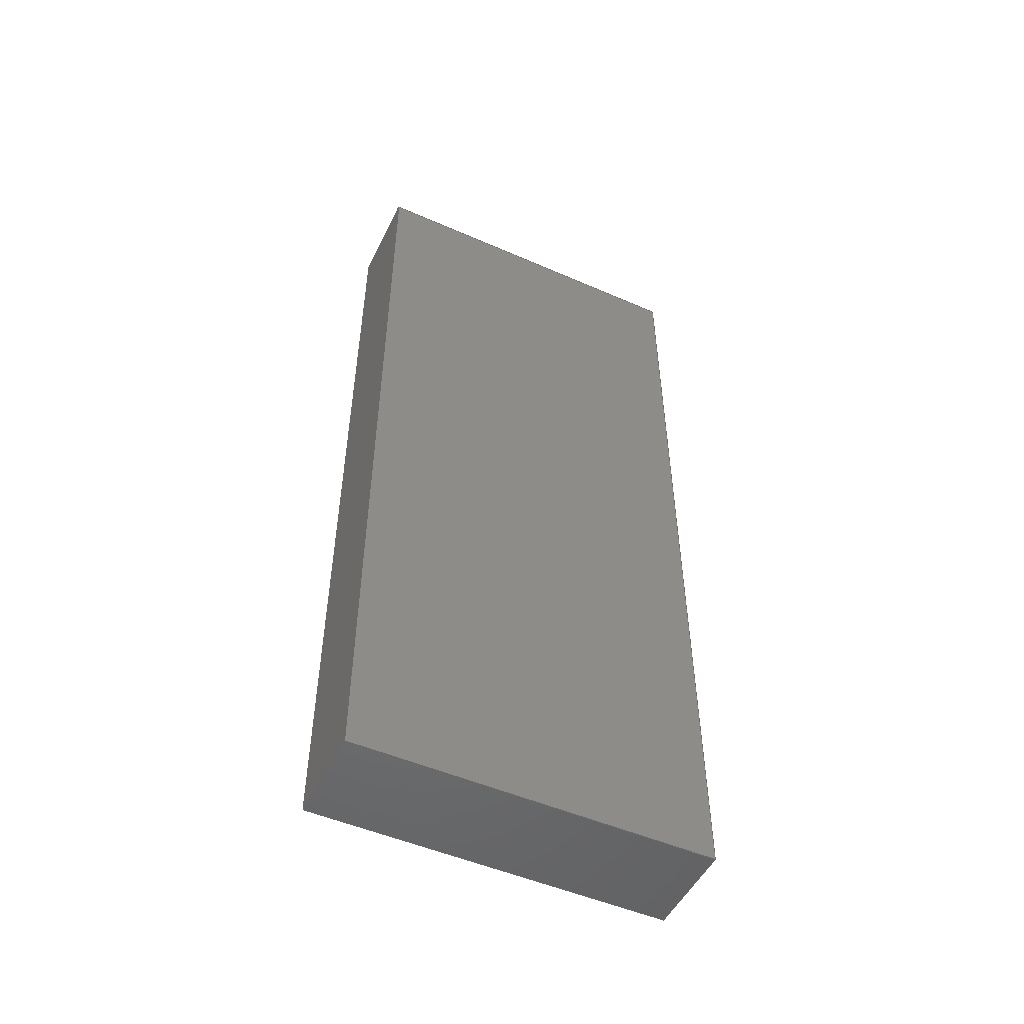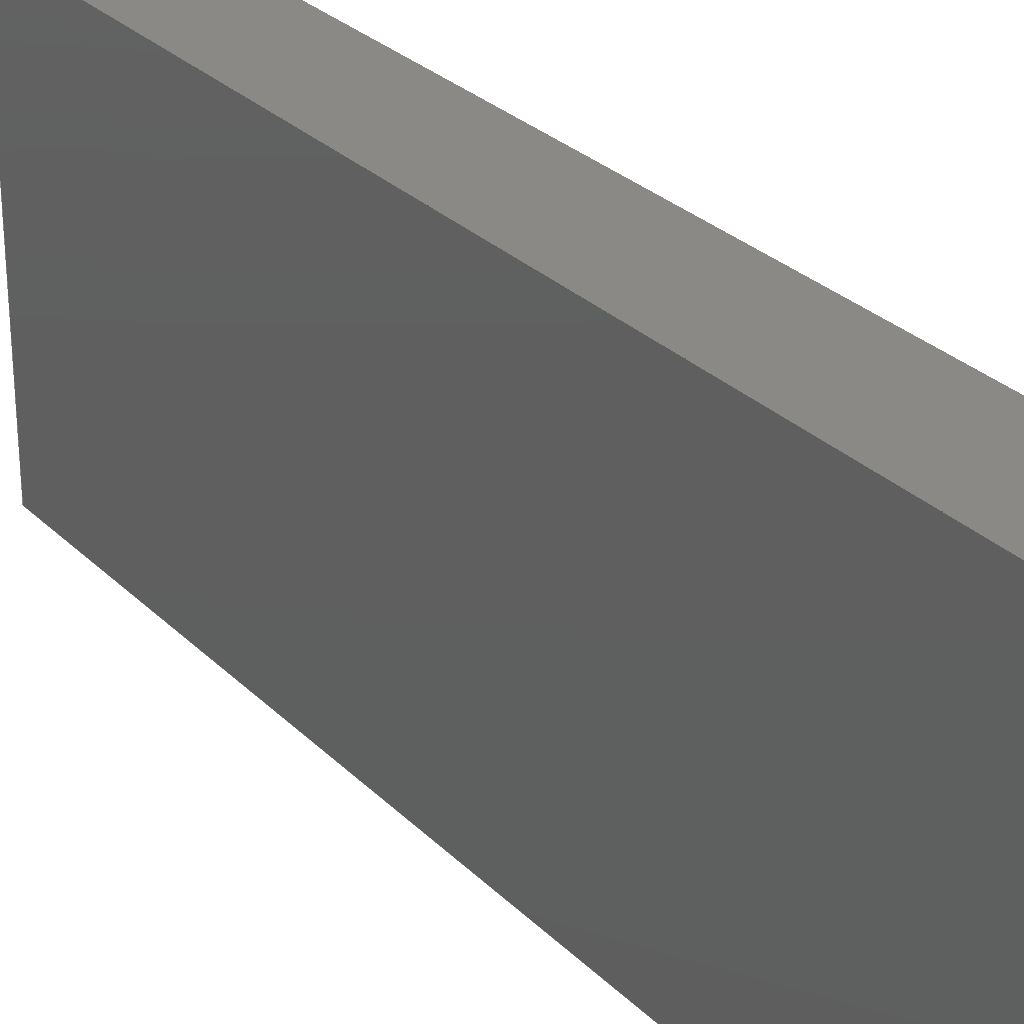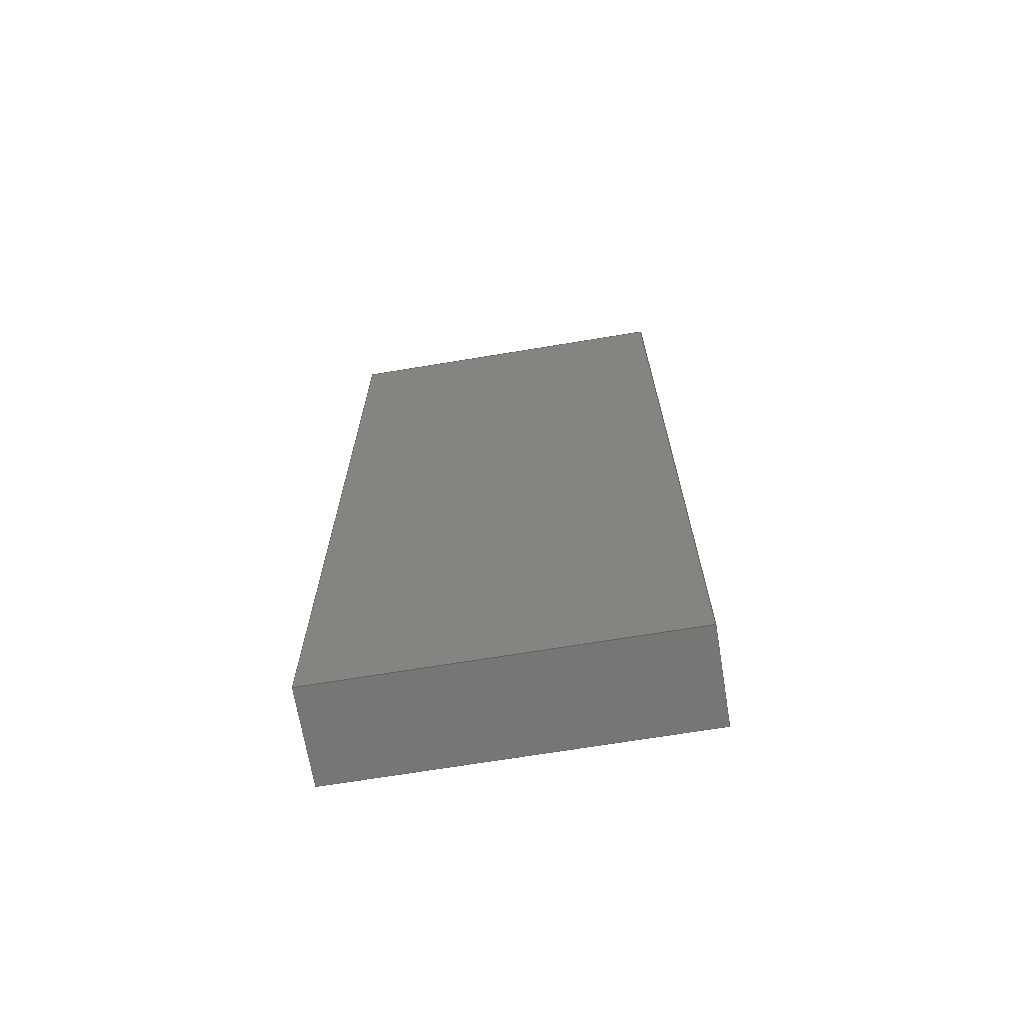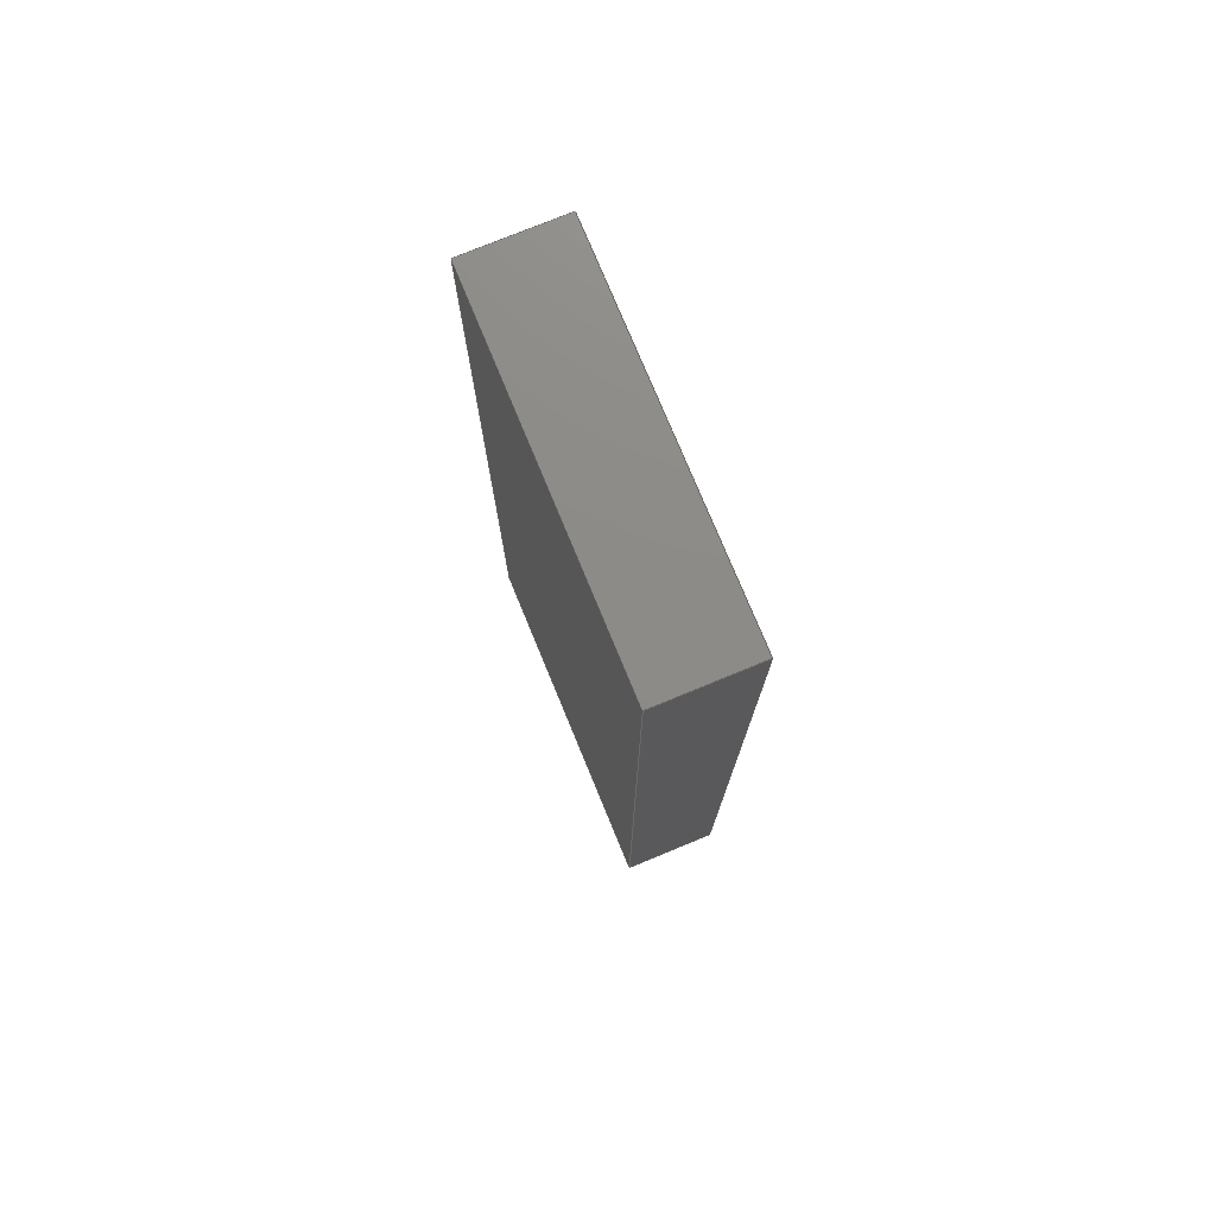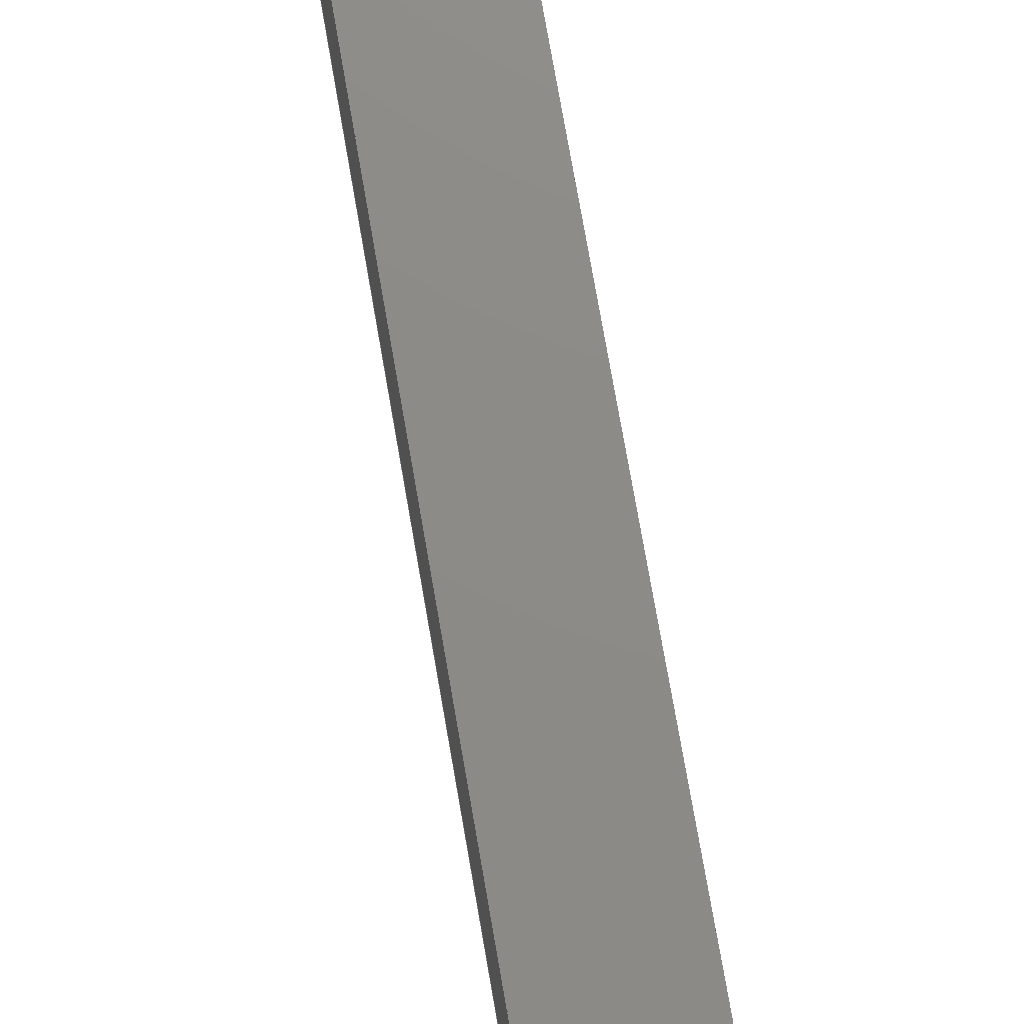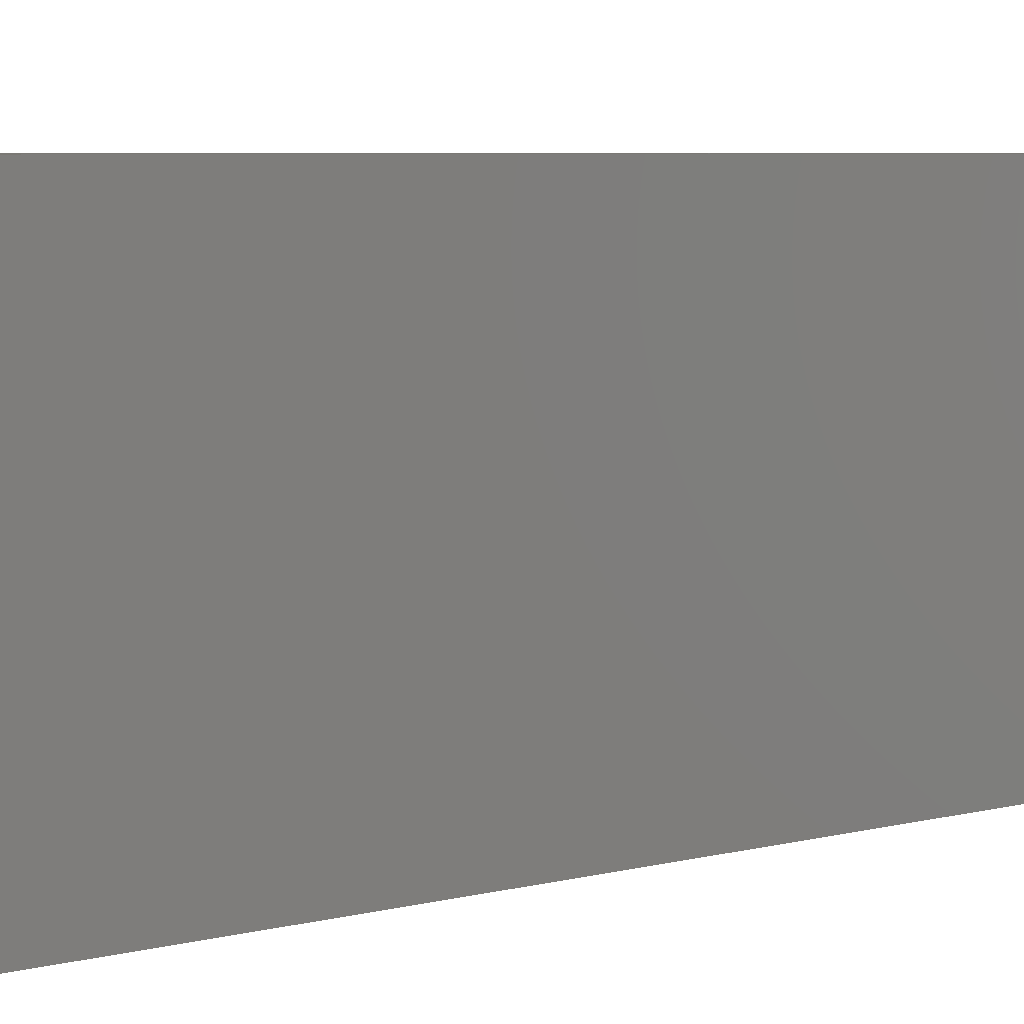
<metadata>
{"format":"iges","ext":"igs","renderer":"f3d","projection":"perspective","resolution":1024,"background":"white","views":[{"elev":-50.7,"azim":64.5,"up":"+Y"},{"elev":28.1,"azim":145.4,"up":"+Z"},{"elev":-68.6,"azim":-80.6,"up":"+Y"},{"elev":76.1,"azim":157.6,"up":"+Y"},{"elev":76.3,"azim":170.1,"up":"+Z"},{"elev":5.5,"azim":-130.3,"up":"+Z"}]}
</metadata>
<code>

,,16HLOLIN D32 PRO v3,16HLOLIN D32 PRO v3,7Hunknown,7Hunknown,32,38,7,
99,15,,1,2,2HMM,1,0.08,15H2.025e+07,0.01,1e+04,7Hunknown,7Hunkno
wn,11,0,15H2.02e+07;
     408       1                                       3        00000001
     408       0               1       0                               0
     124       2                                                00000000
     124                       4       0                               0
     308       6                                                00010200
     308       0               1       0                               0
     186       7                                                00010000
     186            -147       1       0                               0
     186       8                                                00000000
     186            -147       1       0                               0
     514       9                                                00010000
     514                       1       1                               0
     514      10                                                00010000
     514                       1       1                               0
     510      11                                                00010000
     510            -147       1       1                               0
     510      12                                                00010000
     510            -147       1       1                               0
     510      13                                                00010000
     510            -147       1       1                               0
     510      14                                                00010000
     510            -147       1       1                               0
     510      15                                                00010000
     510            -147       1       1                               0
     510      16                                                00010000
     510            -147       1       1                               0
     510      17                                                00010000
     510            -147       1       1                               0
     510      18                                                00010000
     510            -147       1       1                               0
     510      19                                                00010000
     510            -147       1       1                               0
     510      20                                                00010000
     510            -147       1       1                               0
     510      21                                                00010000
     510            -147       1       1                               0
     510      22                                                00010000
     510            -147       1       1                               0
     508      23                                                00010000
     508                       1       1                               0
     508      24                                                00010000
     508                       1       1                               0
     508      25                                                00010000
     508                       1       1                               0
     508      26                                                00010000
     508                       1       1                               0
     508      27                                                00010000
     508                       1       1                               0
     508      28                                                00010000
     508                       1       1                               0
     508      29                                                00010000
     508                       1       1                               0
     508      30                                                00010000
     508                       1       1                               0
     508      31                                                00010000
     508                       1       1                               0
     508      32                                                00010000
     508                       1       1                               0
     508      33                                                00010000
     508                       1       1                               0
     508      34                                                00010000
     508                       1       1                               0
     126      35                                                00010000
     126       0               2       0                               0
     126      37                                                00010000
     126       0               2       0                               0
     126      39                                                00010000
     126       0               2       0                               0
     126      41                                                00010000
     126       0               2       0                               0
     126      43                                                00010000
     126       0               2       0                               0
     126      45                                                00010000
     126       0               2       0                               0
     126      47                                                00010000
     126       0               2       0                               0
     126      49                                                00010000
     126       0               2       0                               0
     126      51                                                00010000
     126       0               2       0                               0
     126      53                                                00010000
     126       0               2       0                               0
     126      55                                                00010000
     126       0               2       0                               0
     126      57                                                00010000
     126       0               2       0                               0
     126      59                                                00010000
     126       0               2       0                               0
     126      61                                                00010000
     126       0               2       0                               0
     126      63                                                00010000
     126       0               2       0                               0
     126      65                                                00010000
     126       0               2       0                               0
     126      67                                                00010000
     126       0               2       0                               0
     126      69                                                00010000
     126       0               2       0                               0
     126      71                                                00010000
     126       0               2       0                               0
     126      73                                                00010000
     126       0               2       0                               0
     126      75                                                00010000
     126       0               2       0                               0
     126      77                                                00010000
     126       0               2       0                               0
     126      79                                                00010000
     126       0               2       0                               0
     126      81                                                00010000
     126       0               2       0                               0
     128      83                                                00010000
     128       0    -147       3       0                               0
     128      86                                                00010000
     128       0    -147       4       0                               0
     128      90                                                00010000
     128       0    -147       4       0                               0
     128      94                                                00010000
     128       0    -147       3       0                               0
     128      97                                                00010000
     128       0    -147       4       0                               0
     128     101                                                00010000
     128       0    -147       4       0                               0
     128     105                                                00010000
     128       0    -147       3       0                               0
     128     108                                                00010000
     128       0    -147       4       0                               0
     128     112                                                00010000
     128       0    -147       4       0                               0
     128     116                                                00010000
     128       0    -147       3       0                               0
     128     119                                                00010000
     128       0    -147       5       0                               0
     128     124                                                00010000
     128       0    -147       5       0                               0
     502     129                                                00010000
     502                       2       1                               0
     502     131                                                00010000
     502                       2       1                               0
     504     133                                                00010001
     504                       3       1                               0
     504     136                                                00010001
     504                       4       1                               0
     406     140                                                00000000
     406                       1      15                               0
     406     141                                                00000000
     406                       1      15                               0
     314     142                                                00000200
     314                       2       0                               0
408,5,0,0,0,1,0,1,145;                                             1
124,1,5.778D-33,-4.163D-17,2.6,                 3
4.163D-17,4.718D-16,1,-59,                     3
-3.852D-33,-1,4.718D-16,                        3
-9.7;                                                     3
308,0,16HMicro SD Card v2,1,7;                                         5
186,11,1,0,0,1,143;                                                    7
186,13,1,0,0,1,143;                                                    9
514,6,15,1,17,1,19,1,21,1,23,1,25,1;                                  11
514,6,27,1,29,1,31,1,33,1,35,1,37,1;                                  13
510,111,1,1,39;                                                       15
510,113,1,1,41;                                                       17
510,115,1,1,43;                                                       19
510,117,1,1,45;                                                       21
510,119,1,1,47;                                                       23
510,121,1,1,49;                                                       25
510,123,1,1,51;                                                       27
510,125,1,1,53;                                                       29
510,127,1,1,55;                                                       31
510,129,1,1,57;                                                       33
510,131,1,1,59;                                                       35
510,133,1,1,61;                                                       37
508,4,0,139,1,0,0,0,139,2,1,0,0,139,3,0,0,0,139,4,0,0;                39
508,4,0,139,5,0,0,0,139,4,1,0,0,139,6,0,0,0,139,7,0,0;                41
508,4,0,139,8,0,0,0,139,7,1,0,0,139,9,0,0,0,139,10,0,0;               43
508,4,0,139,11,0,0,0,139,10,1,0,0,139,12,0,0,0,139,2,0,0;             45
508,4,0,139,12,1,0,0,139,9,1,0,0,139,6,1,0,0,139,3,1,0;               47
508,4,0,139,11,1,0,0,139,1,1,0,0,139,5,1,0,0,139,8,1,0;               49
508,4,0,141,1,0,0,0,141,2,1,0,0,141,3,0,0,0,141,4,0,0;                51
508,4,0,141,5,0,0,0,141,4,1,0,0,141,6,0,0,0,141,7,0,0;                53
508,4,0,141,8,0,0,0,141,7,1,0,0,141,9,0,0,0,141,10,0,0;               55
508,4,0,141,11,0,0,0,141,10,1,0,0,141,12,0,0,0,141,2,0,0;             57
508,4,0,141,12,1,0,0,141,9,1,0,0,141,6,1,0,0,141,3,1,0;               59
508,4,0,141,11,1,0,0,141,1,1,0,0,141,5,1,0,0,141,8,1,0;               61
126,1,1,0,0,1,0,0,0,1.1,1.1,1,1,0,0,11,0,0,0,0,1.1,        63
0,0,0;                                                             63
126,1,1,0,0,1,0,0,0,0.1,0.1,1,1,0,0,11,1,0,11,0,0.1,       65
0,0,0;                                                             65
126,1,1,0,0,1,0,-1.1,-1.1,0,0,1,1,1,0,0,1,0,11,-1.1,        67
0,0,0,0;                                                          67
126,1,1,0,0,1,0,0,0,0.1,0.1,1,1,0,0,0,1,0,0,0,0.1,0,      69
0,0;                                                                69
126,1,1,0,0,1,0,0,0,1.5,1.5,1,1,0,0,0,0,-15,0,0,1.5,       71
0,0,0;                                                             71
126,1,1,0,0,1,0,-1.5,-1.5,0,0,1,1,1,-15,0,1,0,0,-1.5,       73
0,0,0,0;                                                          73
126,1,1,0,0,1,0,0,0,0.1,0.1,1,1,0,-15,0,1,-15,0,0,         75
0.1,0,0,0;                                                         75
126,1,1,0,0,1,0,0,0,1.1,1.1,1,1,0,-15,0,0,-15,11,0,        77
1.1,0,0,0;                                                         77
126,1,1,0,0,1,0,-1.1,-1.1,0,0,1,1,1,-15,11,1,-15,0,         79
-1.1,0,0,0,0;                                                     79
126,1,1,0,0,1,0,0,0,0.1,0.1,1,1,0,-15,11,1,-15,11,0,       81
0.1,0,0,0;                                                         81
126,1,1,0,0,1,0,0,0,1.5,1.5,1,1,0,-15,11,0,0,11,0,         83
1.5,0,0,0;                                                         83
126,1,1,0,0,1,0,-1.5,-1.5,0,0,1,1,1,0,11,1,-15,11,          85
-1.5,0,0,0,0;                                                     85
126,1,1,0,0,1,0,0,0,2.6,2.6,1,1,0,0,26,0,0,0,0,2.6,        87
0,0,0;                                                             87
126,1,1,0,0,1,0,0,0,0.7,0.7,1,1,0,0,26,7,0,26,0,0.7,       89
0,0,0;                                                             89
126,1,1,0,0,1,0,-2.6,-2.6,0,0,1,1,7,0,0,7,0,26,-2.6,        91
0,0,0,0;                                                          91
126,1,1,0,0,1,0,0,0,0.7,0.7,1,1,0,0,0,7,0,0,0,0.7,0,      93
0,0;                                                                93
126,1,1,0,0,1,0,0,0,6.55,6.55,1,1,0,0,0,0,-65.5,0,0,        95
6.55,0,0,0;                                                        95
126,1,1,0,0,1,0,-6.55,-6.55,0,0,1,1,7,-65.5,0,7,0,0,         97
-6.55,0,0,0,0;                                                    97
126,1,1,0,0,1,0,0,0,0.7,0.7,1,1,0,-65.5,0,7,-65.5,0,0,       99
0.7,0,0,0;                                                         99
126,1,1,0,0,1,0,0,0,2.6,2.6,1,1,0,-65.5,0,0,-65.5,26,0,     101
2.6,0,0,0;                                                        101
126,1,1,0,0,1,0,-2.6,-2.6,0,0,1,1,7,-65.5,26,7,-65.5,0,      103
-2.6,0,0,0,0;                                                    103
126,1,1,0,0,1,0,0,0,0.7,0.7,1,1,0,-65.5,26,7,-65.5,26,       105
0,0.7,0,0,0;                                                     105
126,1,1,0,0,1,0,0,0,6.55,6.55,1,1,0,-65.5,26,0,0,26,0,     107
6.55,0,0,0;                                                       107
126,1,1,0,0,1,0,-6.55,-6.55,0,0,1,1,7,0,26,7,-65.5,26,      109
-6.55,0,0,0,0;                                                   109
128,1,1,1,1,0,0,1,0,0,-0.001,-0.001,1.101,1.101,-0.001,-0.001,       111
0.101,0.101,1,1,1,1,-0.01,0,-0.01,-0.01,0,11.01,1.01,0,       111
-0.01,1.01,0,11.01,-0.001,1.101,-0.001,0.101;                       111
128,1,1,1,1,0,0,1,0,0,-0.001,-0.001,1.501,1.501,-0.001,-0.001,       113
0.101,0.101,1,1,1,1,-0.01,-15.01,0,-0.01,                       113
0.01,0,1.01,-15.01,0,1.01,0.01,0,     113
-0.001,1.501,-0.001,0.101;                                           113
128,1,1,1,1,0,0,1,0,0,-0.001,-0.001,1.101,1.101,-0.001,-0.001,       115
0.101,0.101,1,1,1,1,-0.01,-15,11.01,-0.01,-15,                 115
-0.01,1.01,-15,11.01,1.01,-15,                       115
-0.01,-0.001,1.101,-0.001,0.101;                       115
128,1,1,1,1,0,0,1,0,0,-0.001,-0.001,1.501,1.501,-0.001,-0.001,       117
0.101,0.101,1,1,1,1,-0.01,0.01,11,-0.01,-15.01,11,1.01,        117
0.01,11,1.01,-15.01,11,-0.001,1.501,-0.001,0.101;                  117
128,1,1,1,1,0,0,1,0,0,-0.551,-0.551,0.551,0.551,-0.751,-0.751,       119
0.751,0.751,1,1,1,1,1,-15.01,11.01,1,-15.01,-0.01,1,0.01,     119
11.01,1,0.01,-0.01,-0.551,0.551,        119
-0.751,0.751;                                                        119
128,1,1,1,1,0,0,1,0,0,-0.751,-0.751,0.751,0.751,-0.551,-0.551,       121
0.551,0.551,1,1,1,1,0,0.01,-0.01,0,-15.01,-0.01,0,            121
0.01,11.01,0,-15.01,11.01,-0.751,0.751,-0.551,        121
0.551;                                                               121
128,1,1,1,1,0,0,1,0,0,-0.001,-0.001,2.601,2.601,-0.001,-0.001,       123
0.701,0.701,1,1,1,1,-0.01,0,-0.01,-0.01,0,26.01,7.01,0,       123
-0.01,7.01,0,26.01,-0.001,2.601,-0.001,0.701;                       123
128,1,1,1,1,0,0,1,0,0,-0.001,-0.001,6.551,6.551,-0.001,-0.001,       125
0.701,0.701,1,1,1,1,-0.01,-65.51,0,-0.01,                       125
0.01,0,7.01,-65.51,0,7.01,0.01,0,     125
-0.001,6.551,-0.001,0.701;                                           125
128,1,1,1,1,0,0,1,0,0,-0.001,-0.001,2.601,2.601,-0.001,-0.001,       127
0.701,0.701,1,1,1,1,-0.01,-65.5,26.01,-0.01,-65.5,               127
-0.01,7.01,-65.5,26.01,7.01,-65.5,                     127
-0.01,-0.001,2.601,-0.001,0.701;                       127
128,1,1,1,1,0,0,1,0,0,-0.001,-0.001,6.551,6.551,-0.001,-0.001,       129
0.701,0.701,1,1,1,1,-0.01,0.01,26,-0.01,-65.51,26,7.01,        129
0.01,26,7.01,-65.51,26,-0.001,6.551,-0.001,0.701;                  129
128,1,1,1,1,0,0,1,0,0,-1.301,-1.301,1.301,1.301,-3.276,-3.276,       131
3.276,3.276,1,1,1,1,7,-65.51,26.01,7,-65.51,                   131
-0.01,7,0.01,26.01,7,                  131
0.01,-0.01,-1.301,1.301,-3.276,         131
3.276;                                                               131
128,1,1,1,1,0,0,1,0,0,-3.276,-3.276,3.276,3.276,-1.301,-1.301,       133
1.301,1.301,1,1,1,1,0,0.01,                       133
-0.01,0,-65.51,-0.01,0,                133
0.01,26.01,0,-65.51,26.01,-3.276,3.276,-1.301,       133
1.301;                                                               133
502,8,0,0,11,0,0,0,1,0,11,1,0,0,0,-15,0,1,-15,      135
0,0,-15,11,1,-15,11;                                          135
502,8,0,0,26,0,0,0,7,0,26,7,0,0,0,-65.5,0,7,          137
-65.5,0,0,-65.5,26,7,-65.5,26;                                  137
504,12,63,135,1,135,2,65,135,1,135,3,67,135,4,135,3,69,135,2,        139
135,4,71,135,2,135,5,73,135,6,135,4,75,135,5,135,6,77,135,5,135,     139
7,79,135,8,135,6,81,135,7,135,8,83,135,7,135,1,85,135,3,135,8;       139
504,12,87,137,1,137,2,89,137,1,137,3,91,137,4,137,3,93,137,2,        141
137,4,95,137,2,137,5,97,137,6,137,4,99,137,5,137,6,101,137,5,        141
137,7,103,137,8,137,6,105,137,7,137,8,107,137,7,137,1,109,137,3,     141
137,8;                                                               141
406,1,5HBody1;                                                       143
406,1,18HMicro SD Card v2:1;                                         145
314,62.75,62.75,62.75,13HSteel      147
- Satin;                                                             147
S      1G      3D    148P    143
</code>
